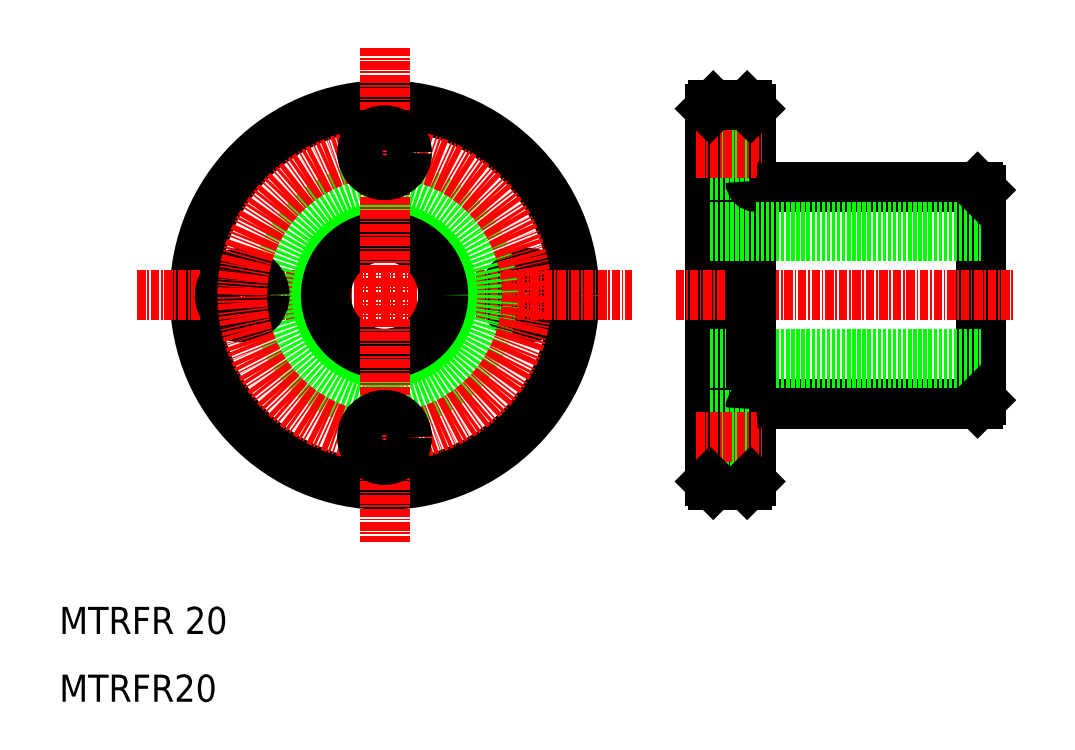
<metadata>
{"format":"dxf","ext":"dxf","renderer":"ezdxf+matplotlib","layout":"modelspace","background":"white","min_lineweight":24,"dpi":150}
</metadata>
<code>
0
SECTION
2
ENTITIES
0
CIRCLE
8
0
10
58
20
70
30
0
40
28
0
CIRCLE
8
0
10
79
20
70
30
0
40
3.3
0
LINE
8
CENTER
10
21.5
20
70
30
0
11
94.5
21
70
31
0
0
TEXT
8
0
10
10
20
10
30
0
40
4
1
MTRFR20
0
TEXT
8
0
10
10
20
20
30
0
40
4
1
MTRFR 20
0
CIRCLE
8
0
10
58
20
70
30
0
40
10
0
CIRCLE
8
0
10
58
20
70
30
0
40
16
0
CIRCLE
8
0
10
58
20
70
30
0
40
8.65
0
CIRCLE
8
0
10
37
20
70
30
0
40
3.3
0
CIRCLE
8
CENTER
10
58
20
70
30
0
40
21
0
LINE
8
CENTER
10
58
20
106.5
30
0
11
58
21
33.5
31
0
0
CIRCLE
8
0
10
58
20
49
30
0
40
3.3
0
CIRCLE
8
0
10
58
20
91
30
0
40
3.3
0
LINE
8
0
10
106
20
97.5
30
0
11
106
21
42.5
31
0
0
LINE
8
0
10
146
20
85.5
30
0
11
146
21
54.5
31
0
0
LINE
8
0
10
112.8
20
54
30
0
11
145.5
21
54
31
0
0
LINE
8
0
10
106
20
60
30
0
11
146
21
60
31
0
0
LINE
8
0
10
106
20
61.35
30
0
11
146
21
61.35
31
0
0
LINE
8
CENTER
10
101
20
70
30
0
11
151
21
70
31
0
0
LINE
8
0
10
112
20
97.5
30
0
11
112
21
42.5
31
0
0
LINE
8
0
10
106.5
20
42
30
0
11
111.5
21
42
31
0
0
LINE
8
0
10
106
20
45.7
30
0
11
112
21
45.7
31
0
0
LINE
8
0
10
106
20
52.3
30
0
11
112
21
52.3
31
0
0
LINE
8
CENTER
10
104
20
49
30
0
11
114
21
49
31
0
0
ARC
8
0
10
112.8
20
53.2
30
0
40
0.8
50
90
51
180
0
LINE
8
0
10
112.8
20
86
30
0
11
145.5
21
86
31
0
0
LINE
8
0
10
106
20
80
30
0
11
146
21
80
31
0
0
LINE
8
0
10
106
20
78.65
30
0
11
146
21
78.65
31
0
0
LINE
8
0
10
106
20
94.3
30
0
11
112
21
94.3
31
0
0
LINE
8
0
10
106
20
87.7
30
0
11
112
21
87.7
31
0
0
LINE
8
CENTER
10
104
20
91
30
0
11
114
21
91
31
0
0
LINE
8
0
10
106
20
84
30
0
11
106
21
84
31
0
0
ARC
8
0
10
112.8
20
86.8
30
0
40
0.8
50
180
51
270
0
LINE
8
0
10
106.5
20
98
30
0
11
111.5
21
98
31
0
0
LINE
8
0
10
106.5
20
98
30
0
11
106
21
97.5
31
0
0
LINE
8
0
10
111.5
20
98
30
0
11
112
21
97.5
31
0
0
LINE
8
0
10
145.5
20
86
30
0
11
146
21
85.5
31
0
0
LINE
8
0
10
146
20
54.5
30
0
11
145.5
21
54
31
0
0
LINE
8
0
10
111.5
20
42
30
0
11
112
21
42.5
31
0
0
LINE
8
0
10
106.5
20
42
30
0
11
106
21
42.5
31
0
0
ENDSEC
0
EOF

</code>
